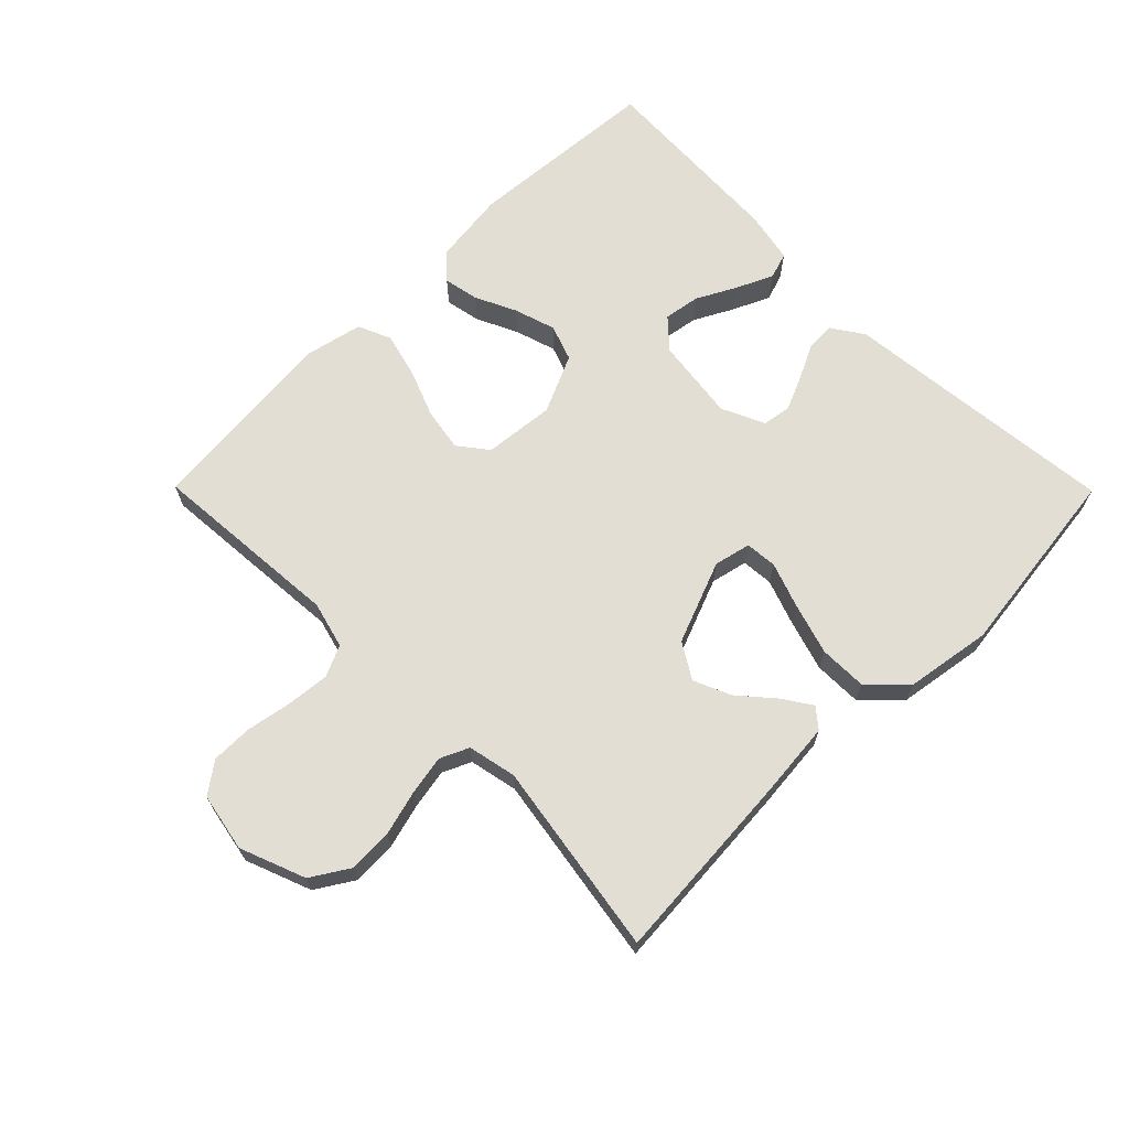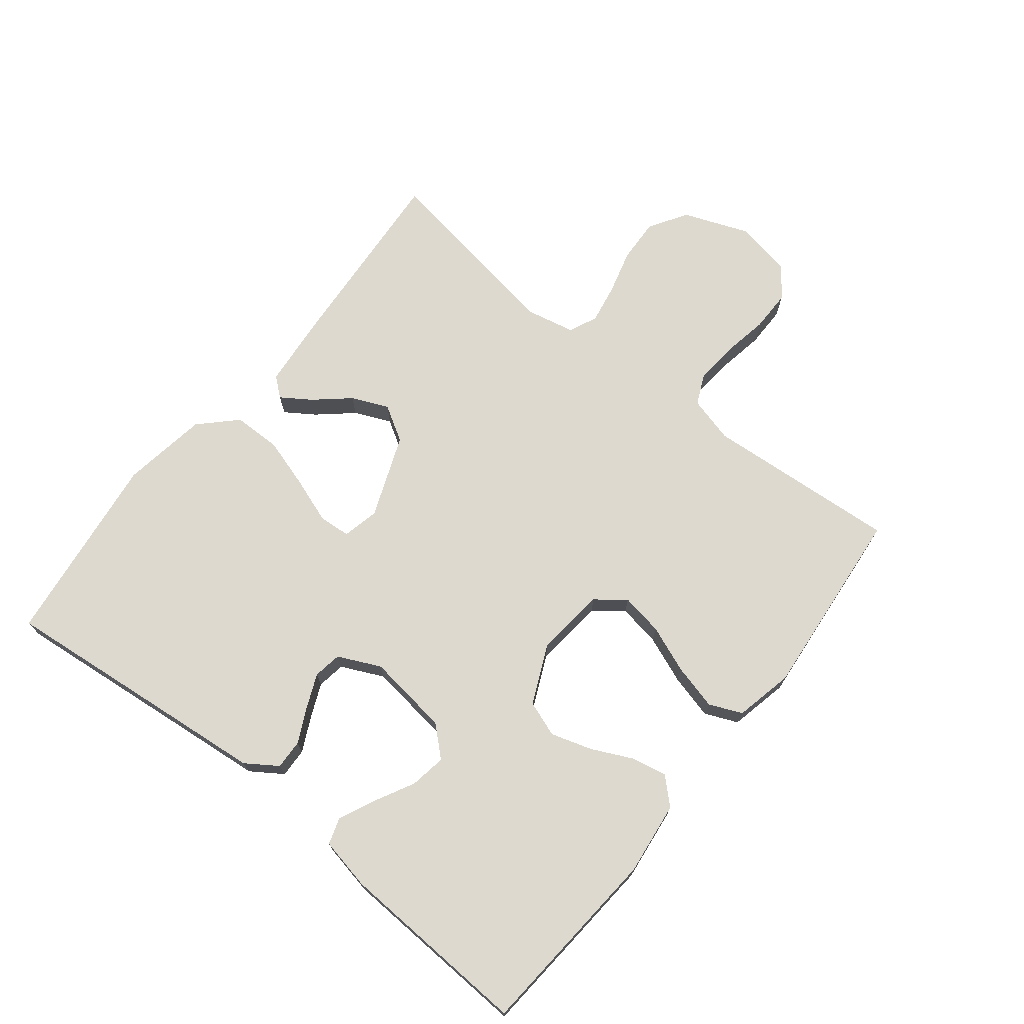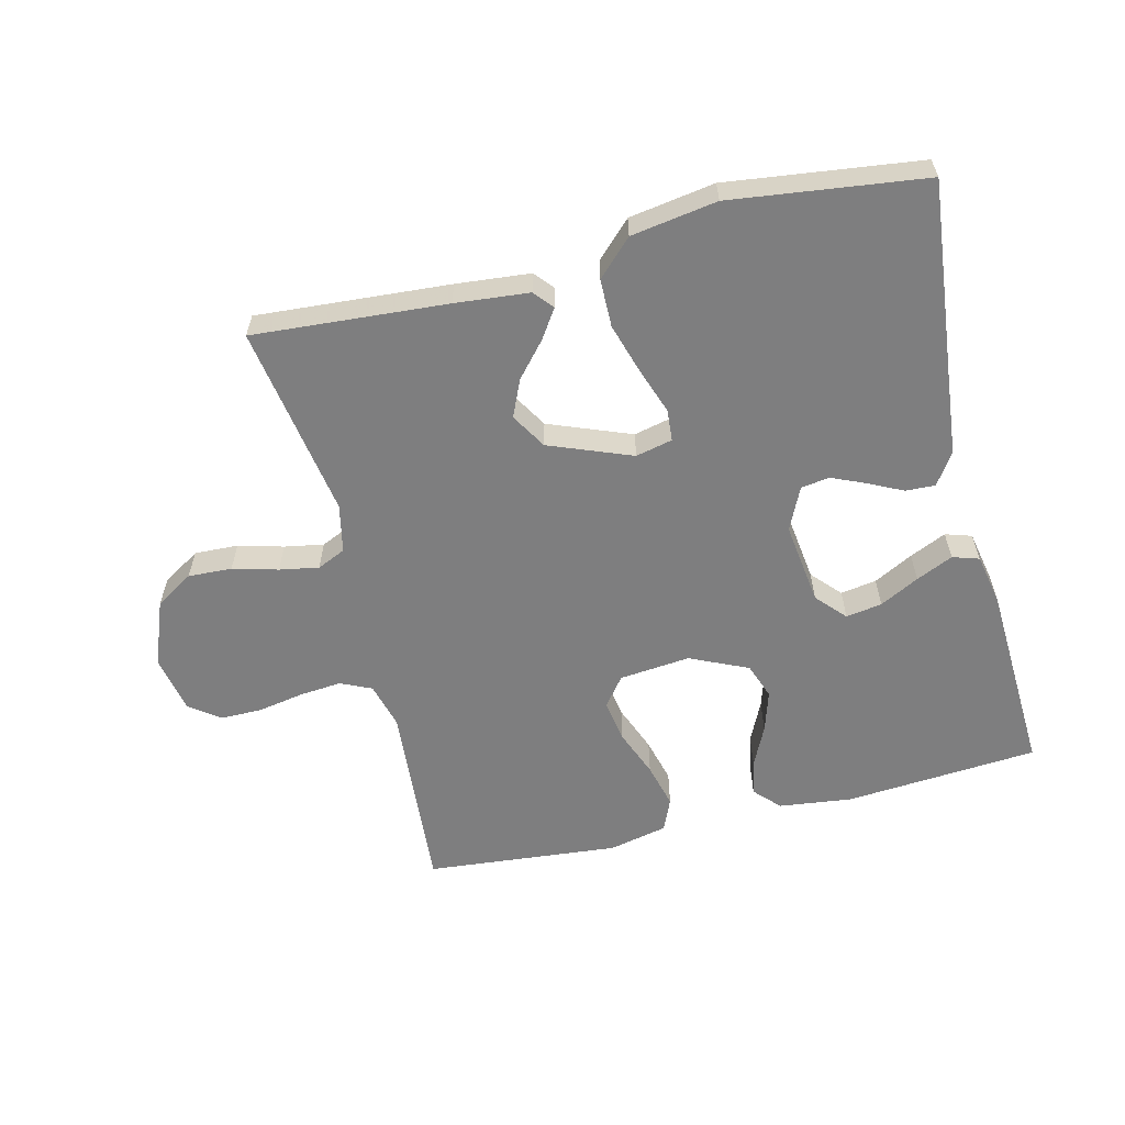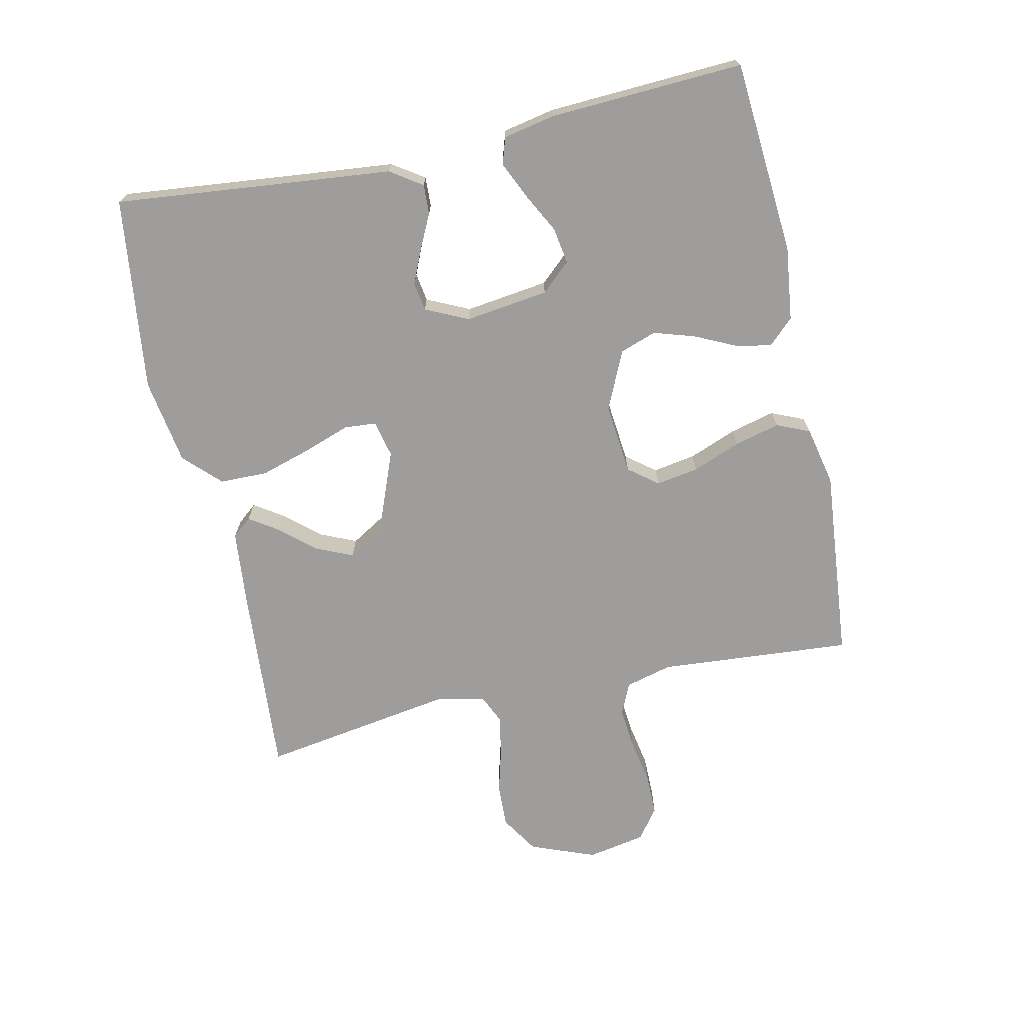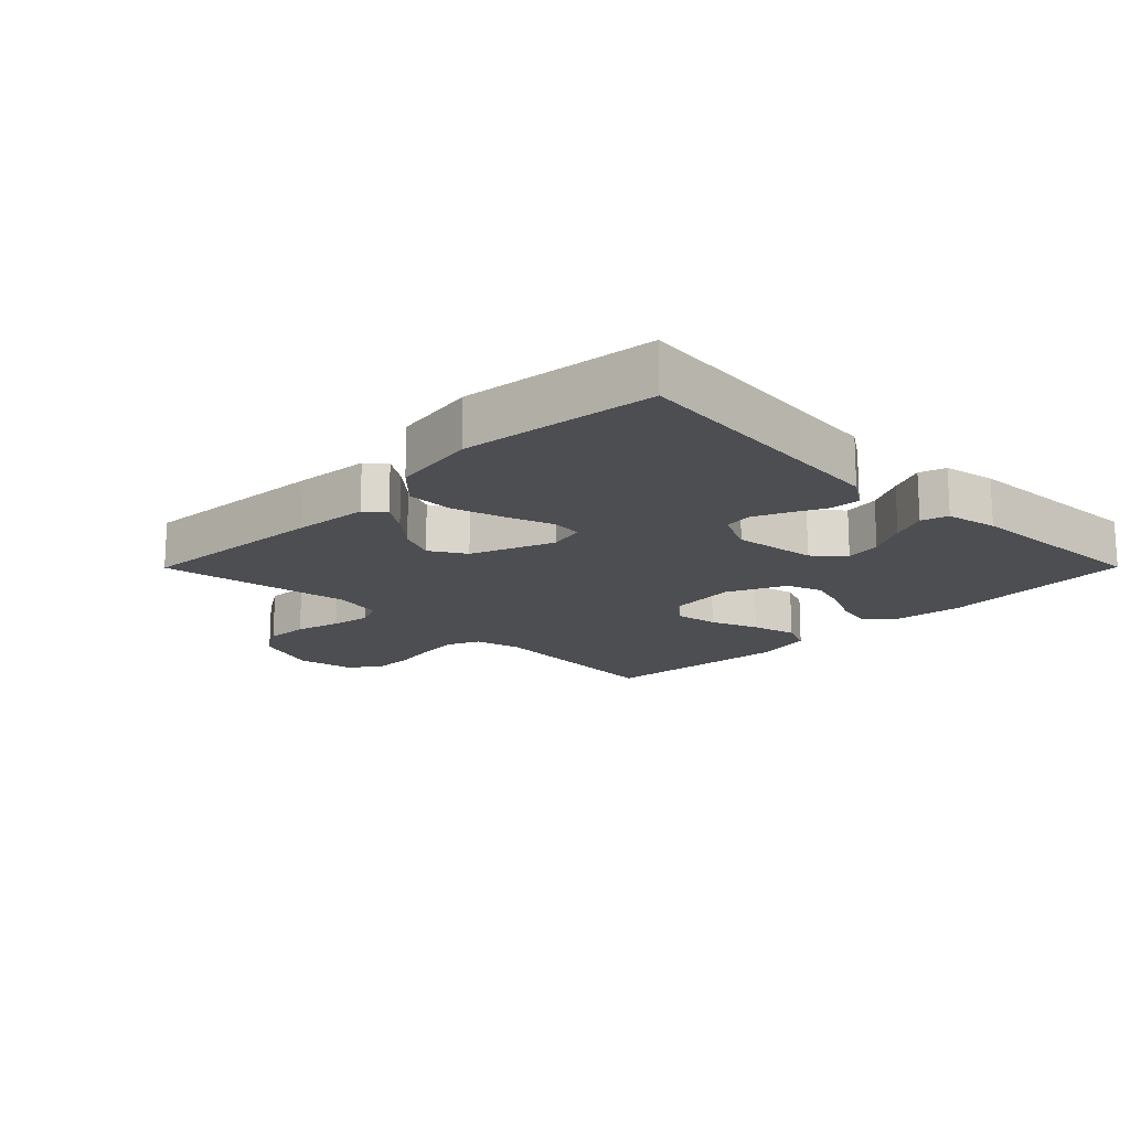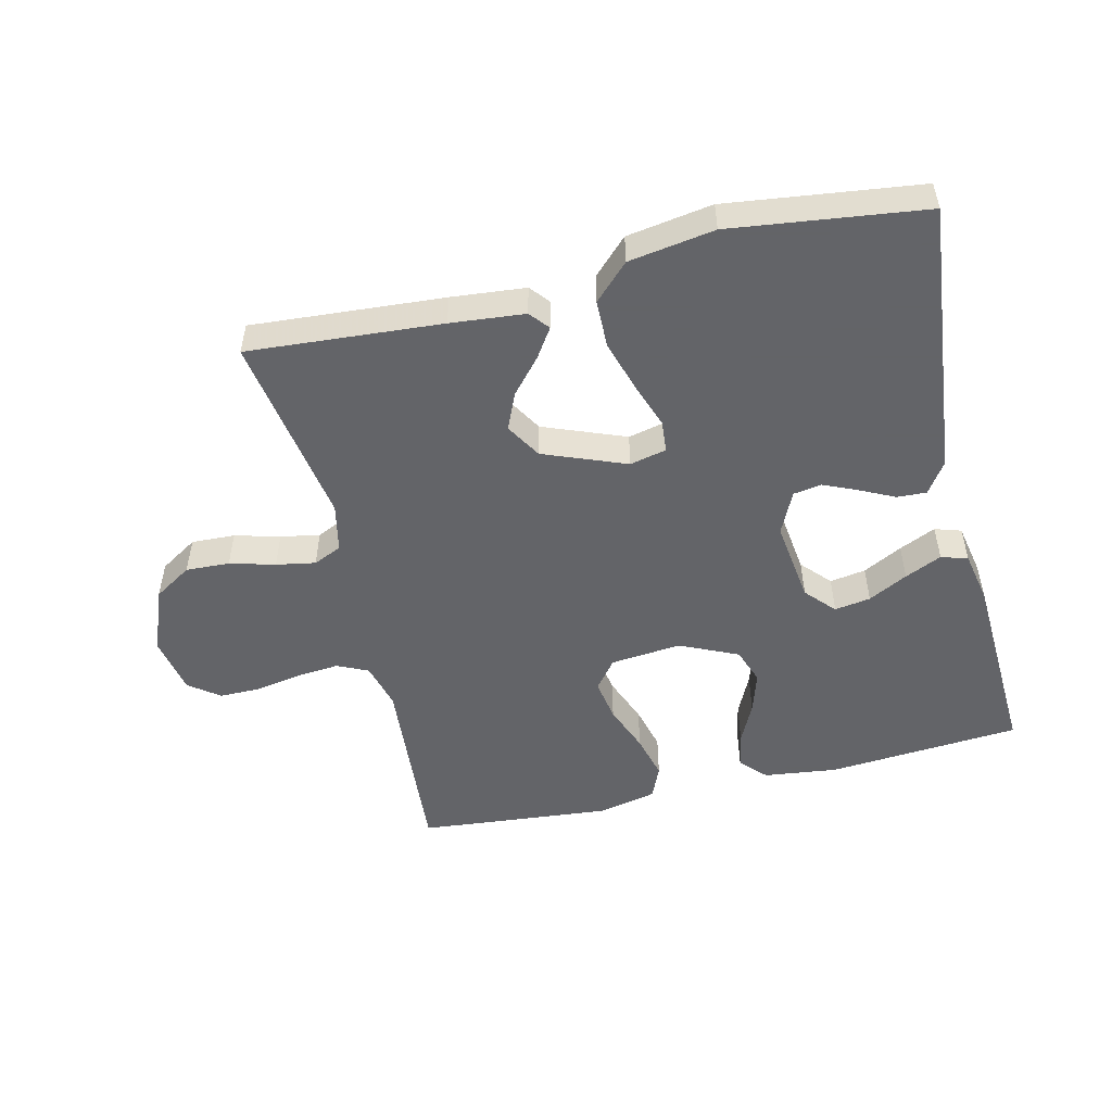
<metadata>
{"format":"obj","ext":"obj","renderer":"f3d","projection":"perspective","resolution":1024,"background":"white","views":[{"elev":67.3,"azim":135.3,"up":"+Y"},{"elev":71.7,"azim":-51.5,"up":"+Y"},{"elev":-59.4,"azim":-166.2,"up":"+Y"},{"elev":-70.5,"azim":-77.7,"up":"+Y"},{"elev":-16.5,"azim":-134.8,"up":"+Y"},{"elev":-51.3,"azim":-166.6,"up":"+Y"}]}
</metadata>
<code>
v 0.5 0.07 -0.5
v 0.2 0.07 -0.478
v 0.085 0.07 -0.467
v 0.06 0.07 -0.437
v 0.09 0.07 -0.392
v 0.136 0.07 -0.339
v 0.161 0.07 -0.282
v 0.128 0.07 -0.227
v 0 0.07 -0.177
v -0.057 0.07 -0.19
v -0.061 0.07 -0.239
v -0.036 0.07 -0.31
v -0.012 0.07 -0.389
v -0.013 0.07 -0.463
v -0.067 0.07 -0.517
v -0.2 0.07 -0.538
v -0.5 0.07 -0.5
v -0.469 0.07 -0.2
v -0.456 0.07 -0.071
v -0.423 0.07 -0.022
v -0.377 0.07 -0.024
v -0.324 0.07 -0.05
v -0.271 0.07 -0.073
v -0.227 0.07 -0.066
v -0.196 0.07 0
v -0.213 0.07 0.129
v -0.254 0.07 0.174
v -0.31 0.07 0.165
v -0.371 0.07 0.133
v -0.428 0.07 0.107
v -0.469 0.07 0.12
v -0.485 0.07 0.2
v -0.5 0.07 0.5
v -0.2 0.07 0.523
v -0.086 0.07 0.509
v -0.049 0.07 0.47
v -0.06 0.07 0.415
v -0.09 0.07 0.352
v -0.11 0.07 0.288
v -0.09 0.07 0.232
v 0 0.07 0.191
v 0.11 0.07 0.202
v 0.145 0.07 0.247
v 0.134 0.07 0.313
v 0.105 0.07 0.387
v 0.087 0.07 0.457
v 0.109 0.07 0.508
v 0.2 0.07 0.528
v 0.5 0.07 0.5
v 0.477 0.07 0.2
v 0.496 0.07 0.128
v 0.544 0.07 0.106
v 0.609 0.07 0.112
v 0.681 0.07 0.125
v 0.745 0.07 0.125
v 0.792 0.07 0.09
v 0.809 0.07 0
v 0.77 0.07 -0.101
v 0.711 0.07 -0.138
v 0.643 0.07 -0.135
v 0.573 0.07 -0.116
v 0.512 0.07 -0.105
v 0.468 0.07 -0.125
v 0.452 0.07 -0.2
v 0.5 0 -0.5
v 0.2 0 -0.478
v 0.085 0 -0.467
v 0.06 0 -0.437
v 0.09 0 -0.392
v 0.136 0 -0.339
v 0.161 0 -0.282
v 0.128 0 -0.227
v 0 0 -0.177
v -0.057 0 -0.19
v -0.061 0 -0.239
v -0.036 0 -0.31
v -0.012 0 -0.389
v -0.013 0 -0.463
v -0.067 0 -0.517
v -0.2 0 -0.538
v -0.5 0 -0.5
v -0.469 0 -0.2
v -0.456 0 -0.071
v -0.423 0 -0.022
v -0.377 0 -0.024
v -0.324 0 -0.05
v -0.271 0 -0.073
v -0.227 0 -0.066
v -0.196 0 0
v -0.213 0 0.129
v -0.254 0 0.174
v -0.31 0 0.165
v -0.371 0 0.133
v -0.428 0 0.107
v -0.469 0 0.12
v -0.485 0 0.2
v -0.5 0 0.5
v -0.2 0 0.523
v -0.086 0 0.509
v -0.049 0 0.47
v -0.06 0 0.415
v -0.09 0 0.352
v -0.11 0 0.288
v -0.09 0 0.232
v 0 0 0.191
v 0.11 0 0.202
v 0.145 0 0.247
v 0.134 0 0.313
v 0.105 0 0.387
v 0.087 0 0.457
v 0.109 0 0.508
v 0.2 0 0.528
v 0.5 0 0.5
v 0.477 0 0.2
v 0.496 0 0.128
v 0.544 0 0.106
v 0.609 0 0.112
v 0.681 0 0.125
v 0.745 0 0.125
v 0.792 0 0.09
v 0.809 0 0
v 0.77 0 -0.101
v 0.711 0 -0.138
v 0.643 0 -0.135
v 0.573 0 -0.116
v 0.512 0 -0.105
v 0.468 0 -0.125
v 0.452 0 -0.2
f 58 59 60 61
f 58 61 62
f 57 58 62
f 56 57 62
f 53 54 55 56
f 52 53 56 62
f 51 52 62 63
f 47 48 49 50
f 44 45 46 47
f 43 44 47 50
f 42 43 50 51
f 35 36 37 38
f 35 38 39
f 34 35 39
f 33 34 39 40
f 31 32 33 40
f 28 29 30 31
f 19 20 21 22
f 18 19 22 23
f 17 18 23 24
f 15 16 17 24
f 11 12 13 14
f 11 14 15 24
f 3 4 5 6
f 3 6 7
f 64 1 2 3
f 64 3 7
f 63 64 7 8
f 41 42 51 63
f 41 63 8 9
f 40 41 9 10
f 28 31 40
f 27 28 40
f 26 27 40
f 25 26 40 10
f 10 11 24 25
f 125 124 123 122
f 126 125 122
f 126 122 121
f 126 121 120
f 120 119 118 117
f 126 120 117 116
f 127 126 116 115
f 114 113 112 111
f 111 110 109 108
f 114 111 108 107
f 115 114 107 106
f 102 101 100 99
f 103 102 99
f 103 99 98
f 104 103 98 97
f 104 97 96 95
f 95 94 93 92
f 86 85 84 83
f 87 86 83 82
f 88 87 82 81
f 88 81 80 79
f 78 77 76 75
f 88 79 78 75
f 70 69 68 67
f 71 70 67
f 67 66 65 128
f 71 67 128
f 72 71 128 127
f 127 115 106 105
f 73 72 127 105
f 74 73 105 104
f 104 95 92
f 104 92 91
f 104 91 90
f 74 104 90 89
f 89 88 75 74
f 1 65 66 2
f 2 66 67 3
f 3 67 68 4
f 4 68 69 5
f 5 69 70 6
f 6 70 71 7
f 7 71 72 8
f 8 72 73 9
f 9 73 74 10
f 10 74 75 11
f 11 75 76 12
f 12 76 77 13
f 13 77 78 14
f 14 78 79 15
f 15 79 80 16
f 16 80 81 17
f 17 81 82 18
f 18 82 83 19
f 19 83 84 20
f 20 84 85 21
f 21 85 86 22
f 22 86 87 23
f 23 87 88 24
f 24 88 89 25
f 25 89 90 26
f 26 90 91 27
f 27 91 92 28
f 28 92 93 29
f 29 93 94 30
f 30 94 95 31
f 31 95 96 32
f 32 96 97 33
f 33 97 98 34
f 34 98 99 35
f 35 99 100 36
f 36 100 101 37
f 37 101 102 38
f 38 102 103 39
f 39 103 104 40
f 40 104 105 41
f 41 105 106 42
f 42 106 107 43
f 43 107 108 44
f 44 108 109 45
f 45 109 110 46
f 46 110 111 47
f 47 111 112 48
f 48 112 113 49
f 49 113 114 50
f 50 114 115 51
f 51 115 116 52
f 52 116 117 53
f 53 117 118 54
f 54 118 119 55
f 55 119 120 56
f 56 120 121 57
f 57 121 122 58
f 58 122 123 59
f 59 123 124 60
f 60 124 125 61
f 61 125 126 62
f 62 126 127 63
f 63 127 128 64
f 64 128 65 1

</code>
